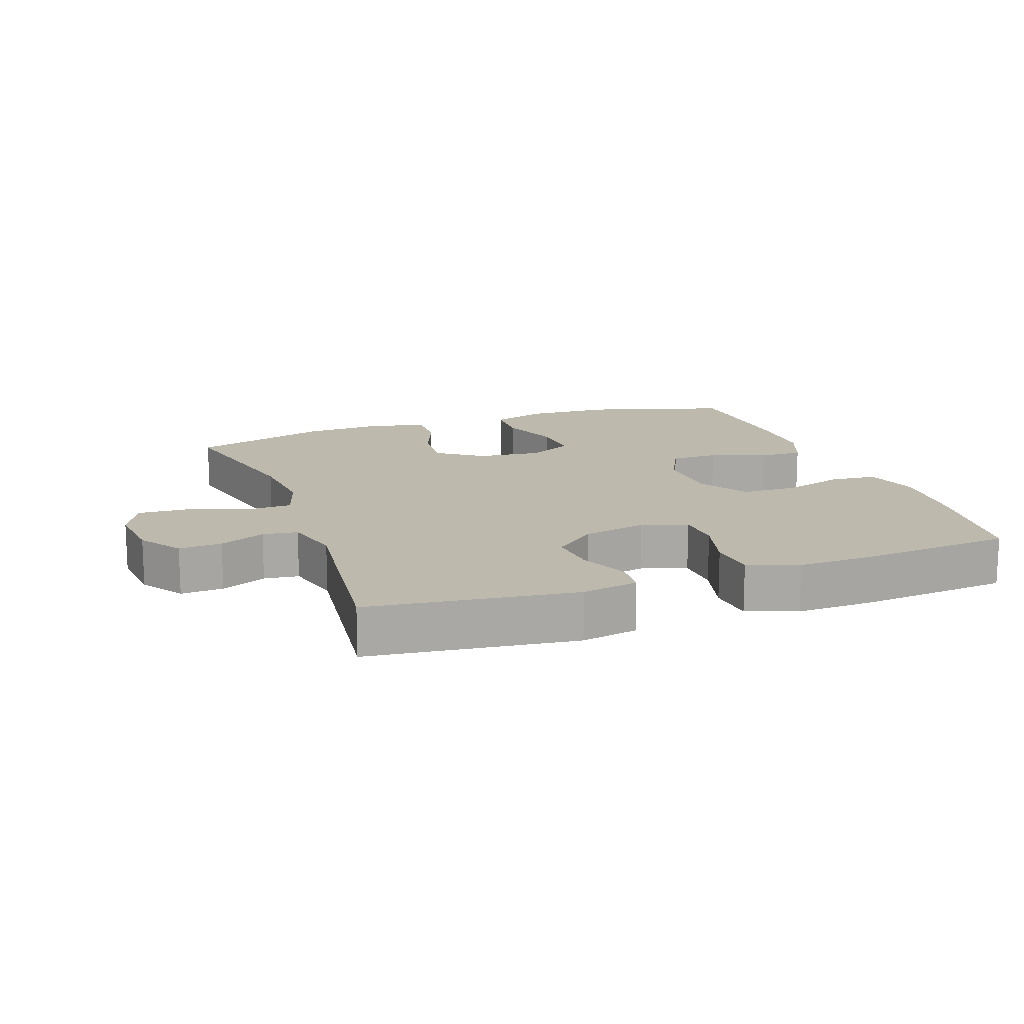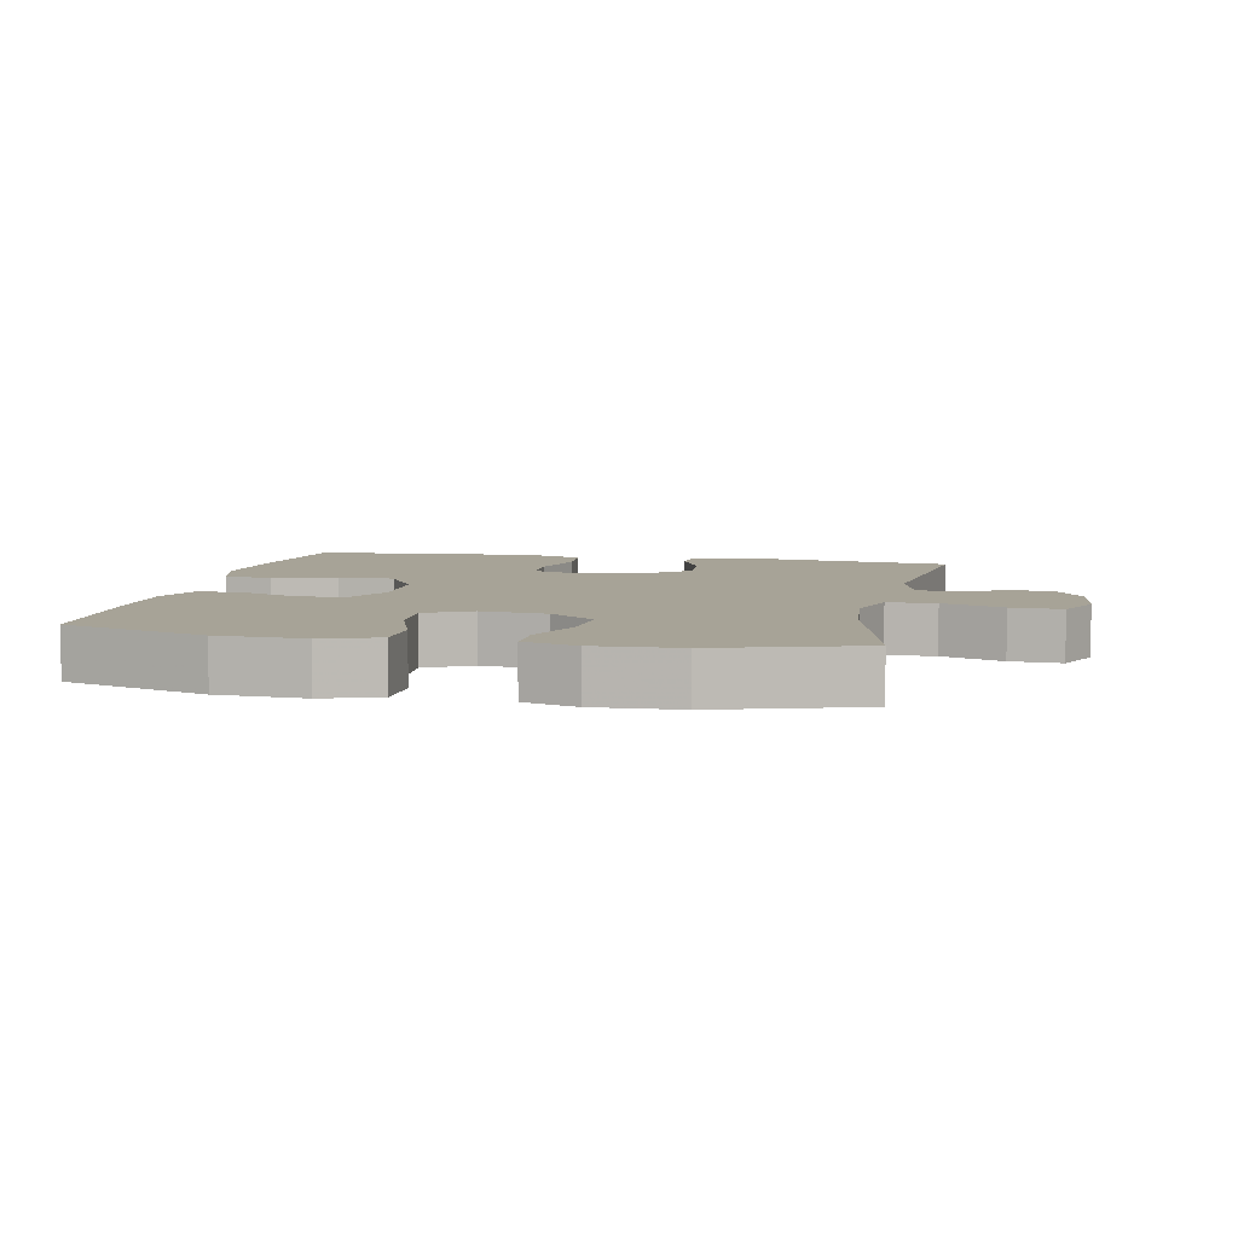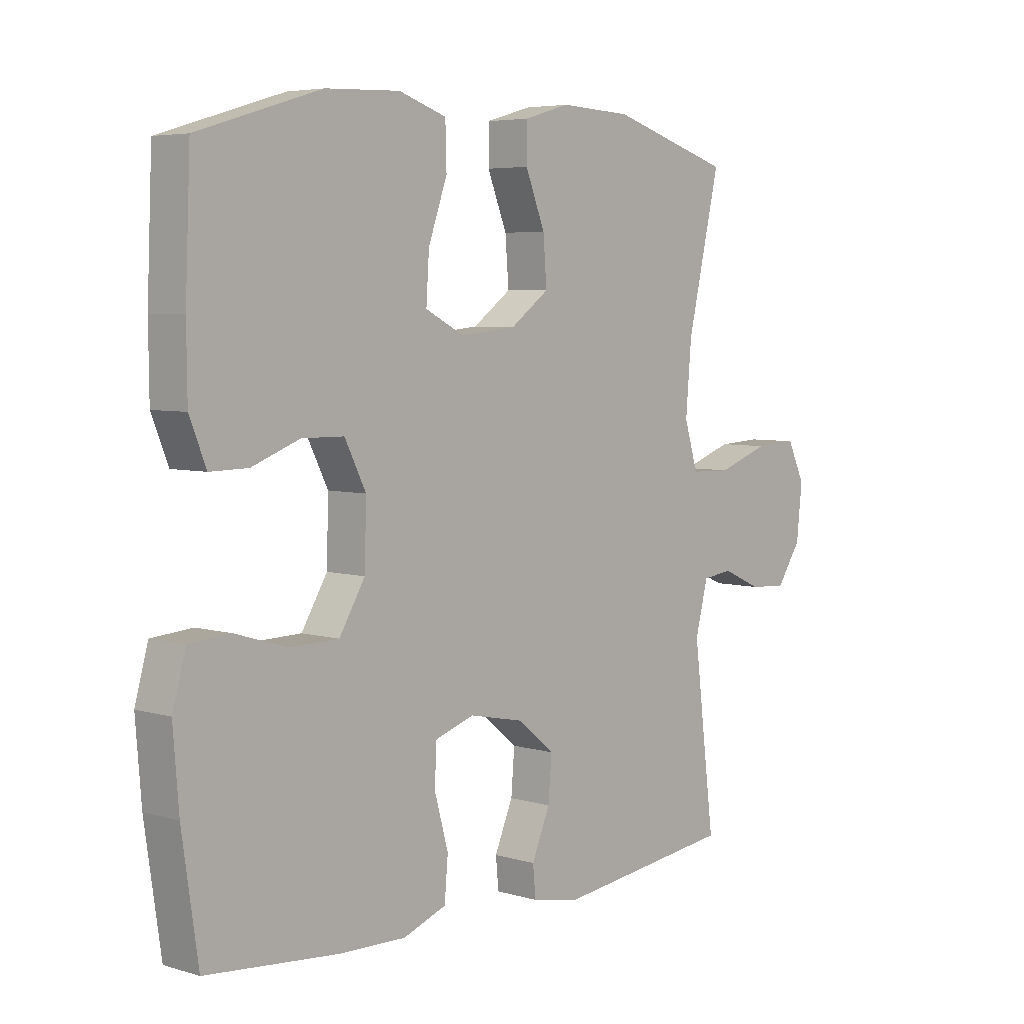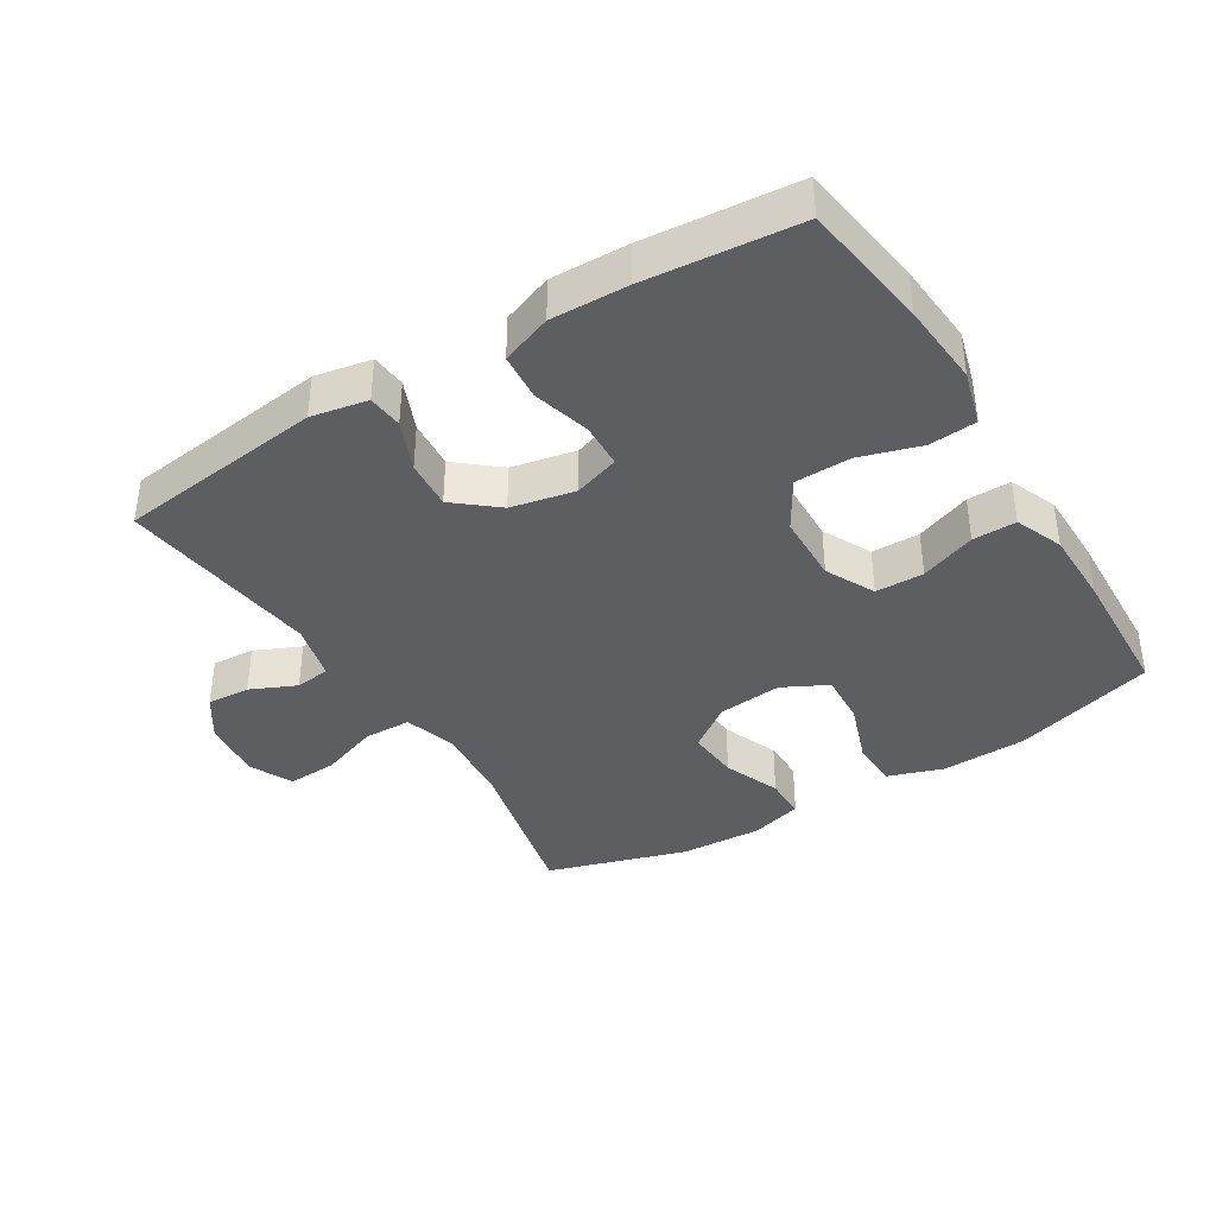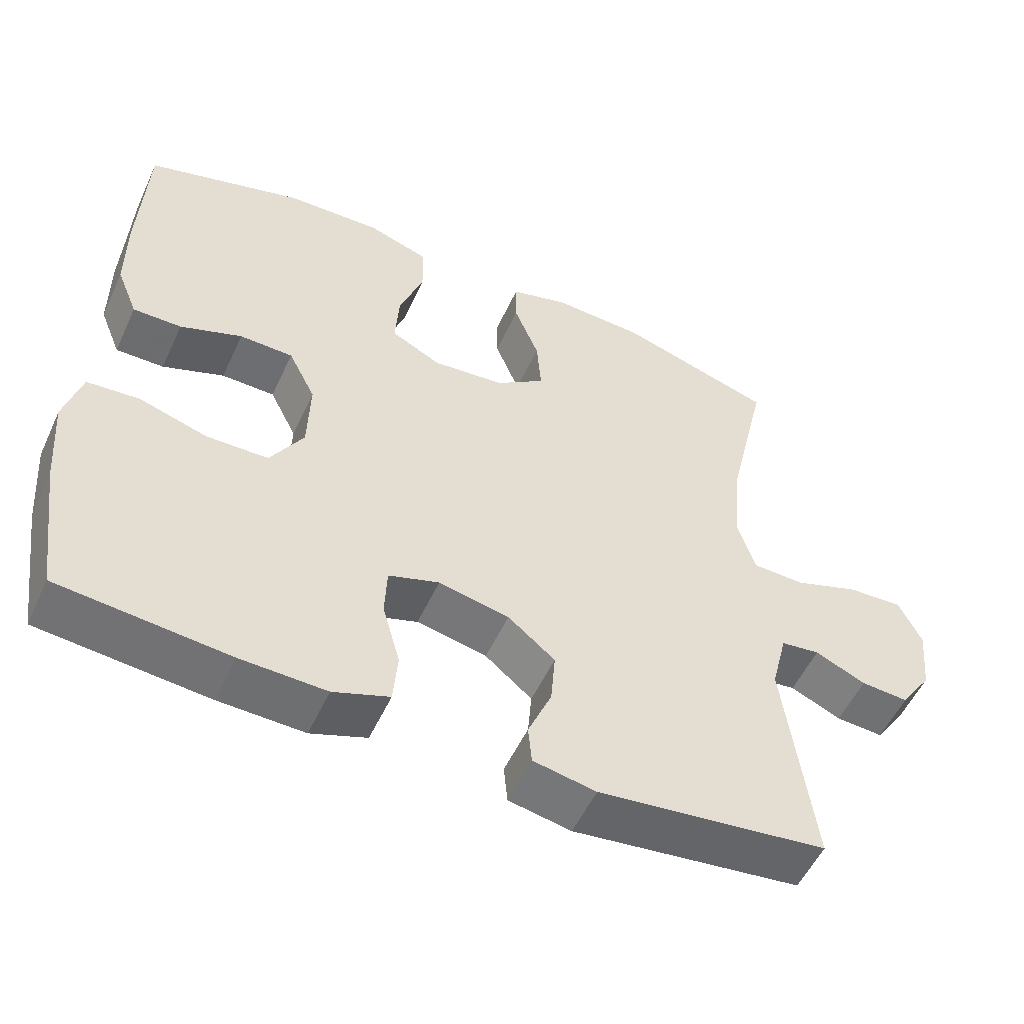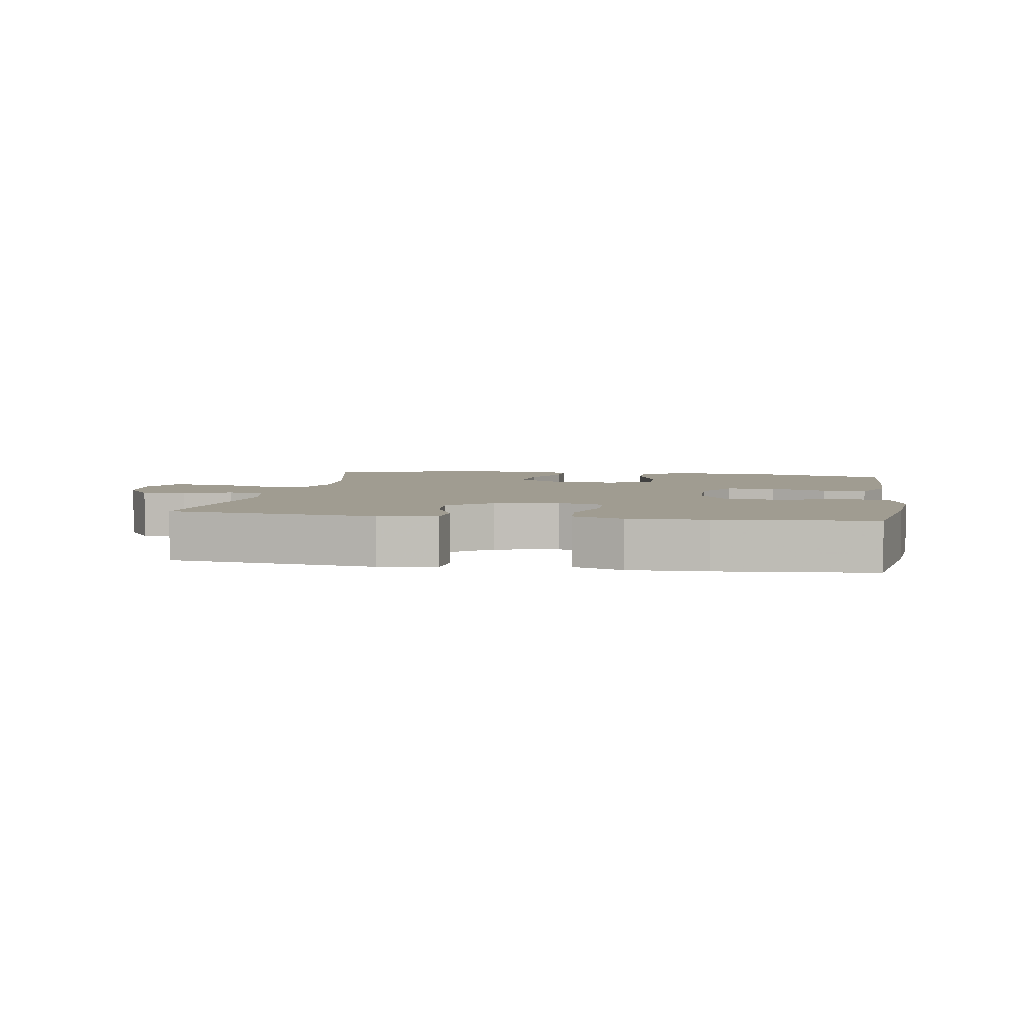
<metadata>
{"format":"obj","ext":"obj","renderer":"f3d","projection":"perspective","resolution":1024,"background":"white","views":[{"elev":15.0,"azim":160.2,"up":"+Y"},{"elev":6.7,"azim":11.6,"up":"+Y"},{"elev":5.3,"azim":-47.6,"up":"+Z"},{"elev":-38.5,"azim":-148.4,"up":"+Y"},{"elev":-54.1,"azim":-24.6,"up":"+Z"},{"elev":4.4,"azim":-170.3,"up":"+Y"}]}
</metadata>
<code>
v -0.5 0.07 0.5
v -0.285 0.07 0.565
v -0.156 0.07 0.57
v -0.073 0.07 0.542
v -0.071 0.07 0.468
v -0.104 0.07 0.374
v -0.109 0.07 0.295
v -0.041 0.07 0.26
v 0.057 0.07 0.27
v 0.124 0.07 0.319
v 0.118 0.07 0.398
v 0.084 0.07 0.484
v 0.084 0.07 0.548
v 0.164 0.07 0.571
v 0.289 0.07 0.565
v 0.5 0.07 0.5
v 0.443 0.07 0.251
v 0.433 0.07 0.131
v 0.457 0.07 0.053
v 0.528 0.07 0.051
v 0.618 0.07 0.083
v 0.693 0.07 0.087
v 0.724 0.07 0.022
v 0.714 0.07 -0.072
v 0.671 0.07 -0.136
v 0.606 0.07 -0.132
v 0.537 0.07 -0.101
v 0.484 0.07 -0.108
v 0.462 0.07 -0.195
v 0.5 0.07 -0.5
v 0.188 0.07 -0.539
v 0.103 0.07 -0.523
v 0.098 0.07 -0.47
v 0.13 0.07 -0.394
v 0.136 0.07 -0.32
v 0.072 0.07 -0.267
v -0.024 0.07 -0.247
v -0.093 0.07 -0.27
v -0.096 0.07 -0.338
v -0.072 0.07 -0.425
v -0.078 0.07 -0.496
v -0.154 0.07 -0.524
v -0.27 0.07 -0.521
v -0.5 0.07 -0.5
v -0.528 0.07 -0.306
v -0.538 0.07 -0.18
v -0.515 0.07 -0.097
v -0.444 0.07 -0.091
v -0.351 0.07 -0.119
v -0.267 0.07 -0.117
v -0.222 0.07 -0.042
v -0.219 0.07 0.063
v -0.256 0.07 0.137
v -0.329 0.07 0.138
v -0.413 0.07 0.106
v -0.479 0.07 0.105
v -0.508 0.07 0.177
v -0.509 0.07 0.291
v -0.5 0 0.5
v -0.285 0 0.565
v -0.156 0 0.57
v -0.073 0 0.542
v -0.071 0 0.468
v -0.104 0 0.374
v -0.109 0 0.295
v -0.041 0 0.26
v 0.057 0 0.27
v 0.124 0 0.319
v 0.118 0 0.398
v 0.084 0 0.484
v 0.084 0 0.548
v 0.164 0 0.571
v 0.289 0 0.565
v 0.5 0 0.5
v 0.443 0 0.251
v 0.433 0 0.131
v 0.457 0 0.053
v 0.528 0 0.051
v 0.618 0 0.083
v 0.693 0 0.087
v 0.724 0 0.022
v 0.714 0 -0.072
v 0.671 0 -0.136
v 0.606 0 -0.132
v 0.537 0 -0.101
v 0.484 0 -0.108
v 0.462 0 -0.195
v 0.5 0 -0.5
v 0.188 0 -0.539
v 0.103 0 -0.523
v 0.098 0 -0.47
v 0.13 0 -0.394
v 0.136 0 -0.32
v 0.072 0 -0.267
v -0.024 0 -0.247
v -0.093 0 -0.27
v -0.096 0 -0.338
v -0.072 0 -0.425
v -0.078 0 -0.496
v -0.154 0 -0.524
v -0.27 0 -0.521
v -0.5 0 -0.5
v -0.528 0 -0.306
v -0.538 0 -0.18
v -0.515 0 -0.097
v -0.444 0 -0.091
v -0.351 0 -0.119
v -0.267 0 -0.117
v -0.222 0 -0.042
v -0.219 0 0.063
v -0.256 0 0.137
v -0.329 0 0.138
v -0.413 0 0.106
v -0.479 0 0.105
v -0.508 0 0.177
v -0.509 0 0.291
f 4 5 6
f 3 4 6
f 2 3 6
f 1 2 6
f 58 1 6
f 57 58 6
f 56 57 6
f 55 56 6
f 54 55 6
f 53 54 6 7
f 52 53 7 8
f 51 52 8 9
f 50 51 9 10
f 47 48 49
f 46 47 49
f 45 46 49
f 44 45 49
f 43 44 49
f 42 43 49
f 41 42 49
f 40 41 49
f 39 40 49
f 38 39 49 50
f 37 38 50 10
f 32 33 34
f 31 32 34
f 30 31 34
f 29 30 34
f 28 29 34 35
f 25 26 27
f 24 25 27
f 23 24 27
f 22 23 27
f 21 22 27
f 20 21 27
f 19 20 27 28
f 28 35 36
f 19 28 36
f 18 19 36
f 15 16 17
f 14 15 17
f 13 14 17
f 12 13 17
f 11 12 17
f 10 11 17 18
f 10 18 36 37
f 64 63 62
f 64 62 61
f 64 61 60
f 64 60 59
f 64 59 116
f 64 116 115
f 64 115 114
f 64 114 113
f 64 113 112
f 65 64 112 111
f 66 65 111 110
f 67 66 110 109
f 68 67 109 108
f 107 106 105
f 107 105 104
f 107 104 103
f 107 103 102
f 107 102 101
f 107 101 100
f 107 100 99
f 107 99 98
f 107 98 97
f 108 107 97 96
f 68 108 96 95
f 92 91 90
f 92 90 89
f 92 89 88
f 92 88 87
f 93 92 87 86
f 85 84 83
f 85 83 82
f 85 82 81
f 85 81 80
f 85 80 79
f 85 79 78
f 86 85 78 77
f 94 93 86
f 94 86 77
f 94 77 76
f 75 74 73
f 75 73 72
f 75 72 71
f 75 71 70
f 75 70 69
f 76 75 69 68
f 95 94 76 68
f 1 59 60 2
f 2 60 61 3
f 3 61 62 4
f 4 62 63 5
f 5 63 64 6
f 6 64 65 7
f 7 65 66 8
f 8 66 67 9
f 9 67 68 10
f 10 68 69 11
f 11 69 70 12
f 12 70 71 13
f 13 71 72 14
f 14 72 73 15
f 15 73 74 16
f 16 74 75 17
f 17 75 76 18
f 18 76 77 19
f 19 77 78 20
f 20 78 79 21
f 21 79 80 22
f 22 80 81 23
f 23 81 82 24
f 24 82 83 25
f 25 83 84 26
f 26 84 85 27
f 27 85 86 28
f 28 86 87 29
f 29 87 88 30
f 30 88 89 31
f 31 89 90 32
f 32 90 91 33
f 33 91 92 34
f 34 92 93 35
f 35 93 94 36
f 36 94 95 37
f 37 95 96 38
f 38 96 97 39
f 39 97 98 40
f 40 98 99 41
f 41 99 100 42
f 42 100 101 43
f 43 101 102 44
f 44 102 103 45
f 45 103 104 46
f 46 104 105 47
f 47 105 106 48
f 48 106 107 49
f 49 107 108 50
f 50 108 109 51
f 51 109 110 52
f 52 110 111 53
f 53 111 112 54
f 54 112 113 55
f 55 113 114 56
f 56 114 115 57
f 57 115 116 58
f 58 116 59 1

</code>
